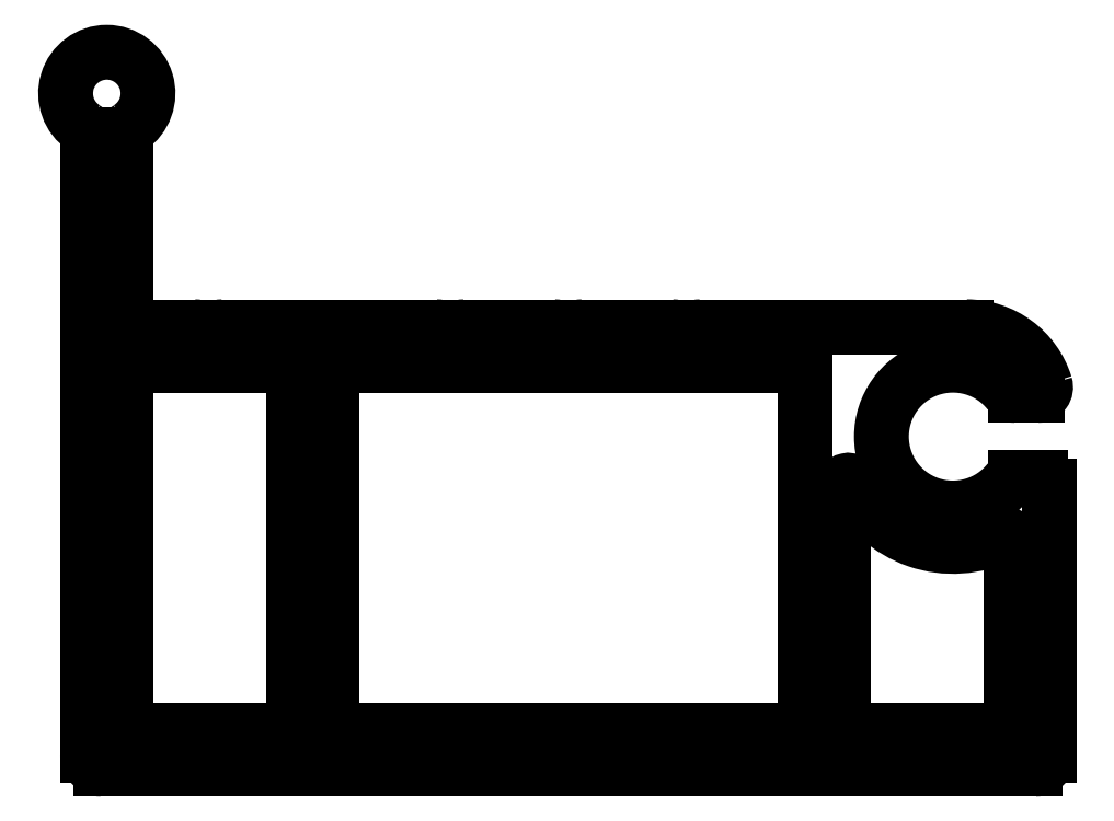
<metadata>
{"format":"dxf","ext":"dxf","renderer":"ezdxf+matplotlib","layout":"modelspace","background":"white","min_lineweight":24,"dpi":150}
</metadata>
<code>
0
SECTION
2
ENTITIES
0
LINE
8
0
10
886.9
20
209.9
30
0
11
869.7
21
209.9
31
0
0
LINE
8
0
10
869.7
20
196.6
30
0
11
869.7
21
209.9
31
0
0
LINE
8
0
10
886.9
20
196.6
30
0
11
886.9
21
209.9
31
0
0
LINE
8
0
10
886.9
20
196.6
30
0
11
869.7
21
196.6
31
0
0
LINE
8
0
10
868.3
20
209.9
30
0
11
862.2
21
209.9
31
0
0
LINE
8
0
10
862.2
20
196.6
30
0
11
862.2
21
209.9
31
0
0
LINE
8
0
10
868.3
20
196.6
30
0
11
868.3
21
209.9
31
0
0
LINE
8
0
10
868.3
20
196.6
30
0
11
862.2
21
196.6
31
0
0
ARC
8
0
10
894.2
20
203.5
30
0
40
0.2
50
6.514e-11
51
116.9
0
ARC
8
0
10
892.3
20
207.3
30
0
40
4
50
205.2
51
296.9
0
LINE
8
0
10
894.4
20
196.6
30
0
11
894.4
21
203.5
31
0
0
ARC
8
0
10
888.5
20
205.5
30
0
40
0.2
50
25.21
51
180
0
LINE
8
0
10
894.4
20
196.6
30
0
11
888.3
21
196.6
31
0
0
LINE
8
0
10
888.3
20
196.6
30
0
11
888.3
21
205.5
31
0
0
ARC
8
0
10
895.4
20
209.1
30
0
40
0.3
50
270
51
17.24
0
ARC
8
0
10
892.8
20
208.3
30
0
40
3
50
17.24
51
90
0
LINE
8
0
10
895.4
20
208.8
30
0
11
894.6
21
208.8
31
0
0
LINE
8
0
10
892.8
20
211.3
30
0
11
883.1
21
211.3
31
0
0
ARC
8
0
10
894.6
20
209.1
30
0
40
0.3
50
218.4
51
270
0
ARC
8
0
10
883.1
20
211
30
0
40
0.3
50
90
51
150
0
ARC
8
0
10
892.3
20
207.3
30
0
40
2.6
50
38.37
51
321.6
0
ARC
8
0
10
882.6
20
211.3
30
0
40
0.3
50
210
51
330
0
ARC
8
0
10
894.6
20
205.5
30
0
40
0.3
50
90
51
141.6
0
ARC
8
0
10
882.1
20
211
30
0
40
0.3
50
30
51
90
0
LINE
8
0
10
895.5
20
205.8
30
0
11
894.6
21
205.8
31
0
0
LINE
8
0
10
882.1
20
211.3
30
0
11
878.8
21
211.3
31
0
0
ARC
8
0
10
895.5
20
205.5
30
0
40
0.3
50
0
51
90
0
ARC
8
0
10
878.8
20
211
30
0
40
0.3
50
90
51
150
0
LINE
8
0
10
895.8
20
195.7
30
0
11
895.8
21
205.5
31
0
0
ARC
8
0
10
878.3
20
211.3
30
0
40
0.3
50
210
51
330
0
ARC
8
0
10
895.3
20
195.7
30
0
40
0.5
50
270
51
0
0
ARC
8
0
10
877.8
20
211
30
0
40
0.3
50
30
51
90
0
LINE
8
0
10
895.3
20
195.2
30
0
11
861.3
21
195.2
31
0
0
LINE
8
0
10
877.8
20
211.3
30
0
11
874.5
21
211.3
31
0
0
ARC
8
0
10
861.3
20
195.7
30
0
40
0.5
50
180
51
270
0
ARC
8
0
10
874.5
20
211
30
0
40
0.3
50
90
51
150
0
LINE
8
0
10
860.8
20
195.7
30
0
11
860.8
21
218.3
31
0
0
ARC
8
0
10
874
20
211.3
30
0
40
0.3
50
210
51
330
0
ARC
8
0
10
860.5
20
218.3
30
0
40
0.3
50
0
51
56.25
0
ARC
8
0
10
873.5
20
211
30
0
40
0.3
50
30
51
90
0
ARC
8
0
10
861.5
20
219.8
30
0
40
1.5
50
303.7
51
236.3
0
LINE
8
0
10
873.5
20
211.3
30
0
11
865.7
21
211.3
31
0
0
ARC
8
0
10
862.5
20
218.3
30
0
40
0.3
50
123.7
51
180
0
ARC
8
0
10
865.7
20
211
30
0
40
0.3
50
90
51
150
0
LINE
8
0
10
862.2
20
211.3
30
0
11
862.2
21
218.3
31
0
0
ARC
8
0
10
865.2
20
211.3
30
0
40
0.3
50
210
51
330
0
LINE
8
0
10
864.7
20
211.3
30
0
11
862.2
21
211.3
31
0
0
ARC
8
0
10
864.7
20
211
30
0
40
0.3
50
30
51
90
0
ENDSEC
0
EOF

</code>
